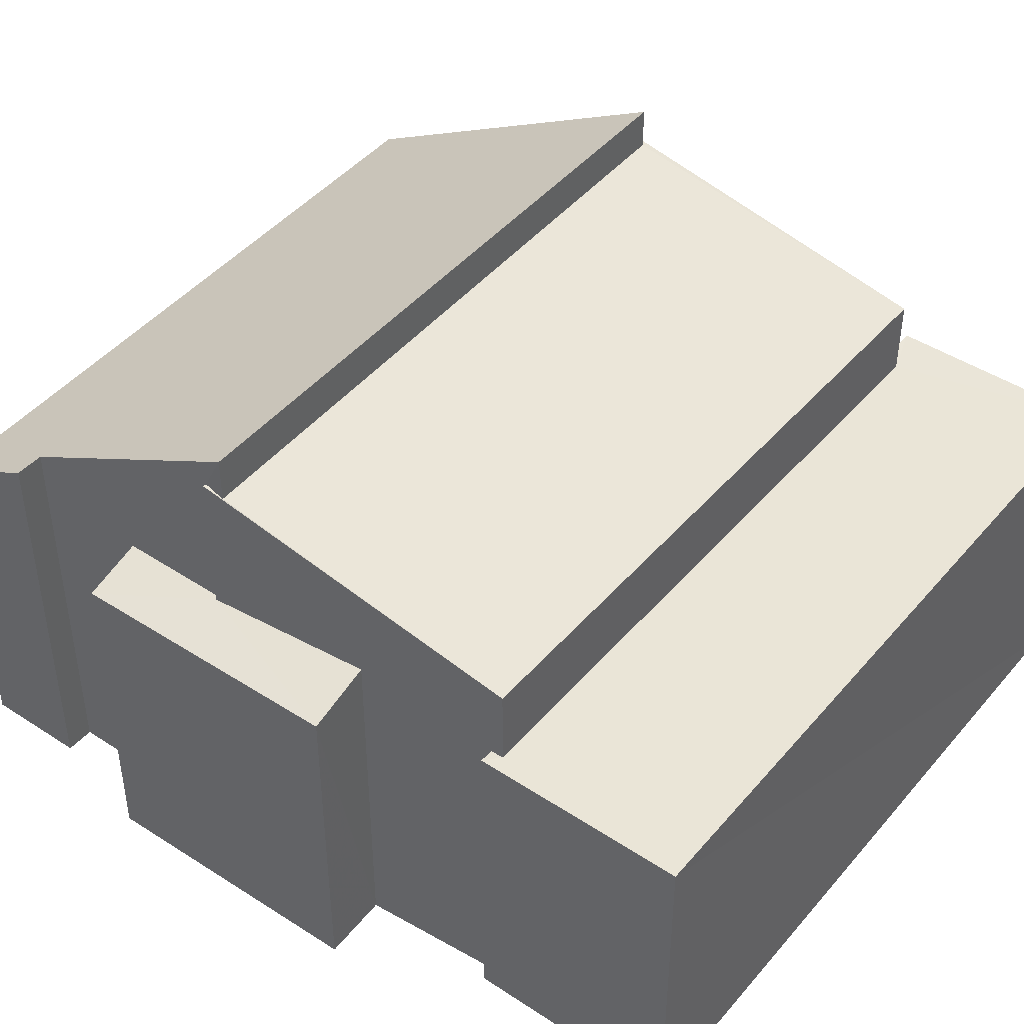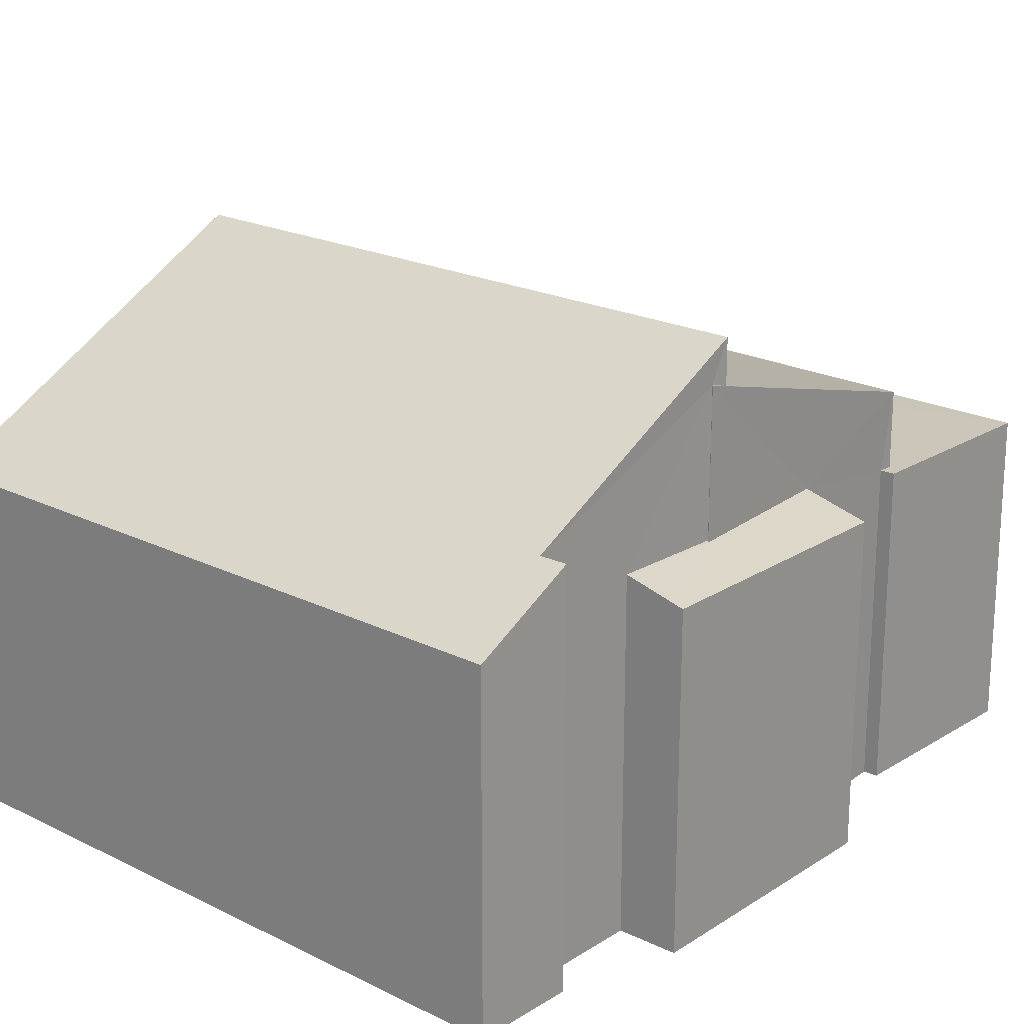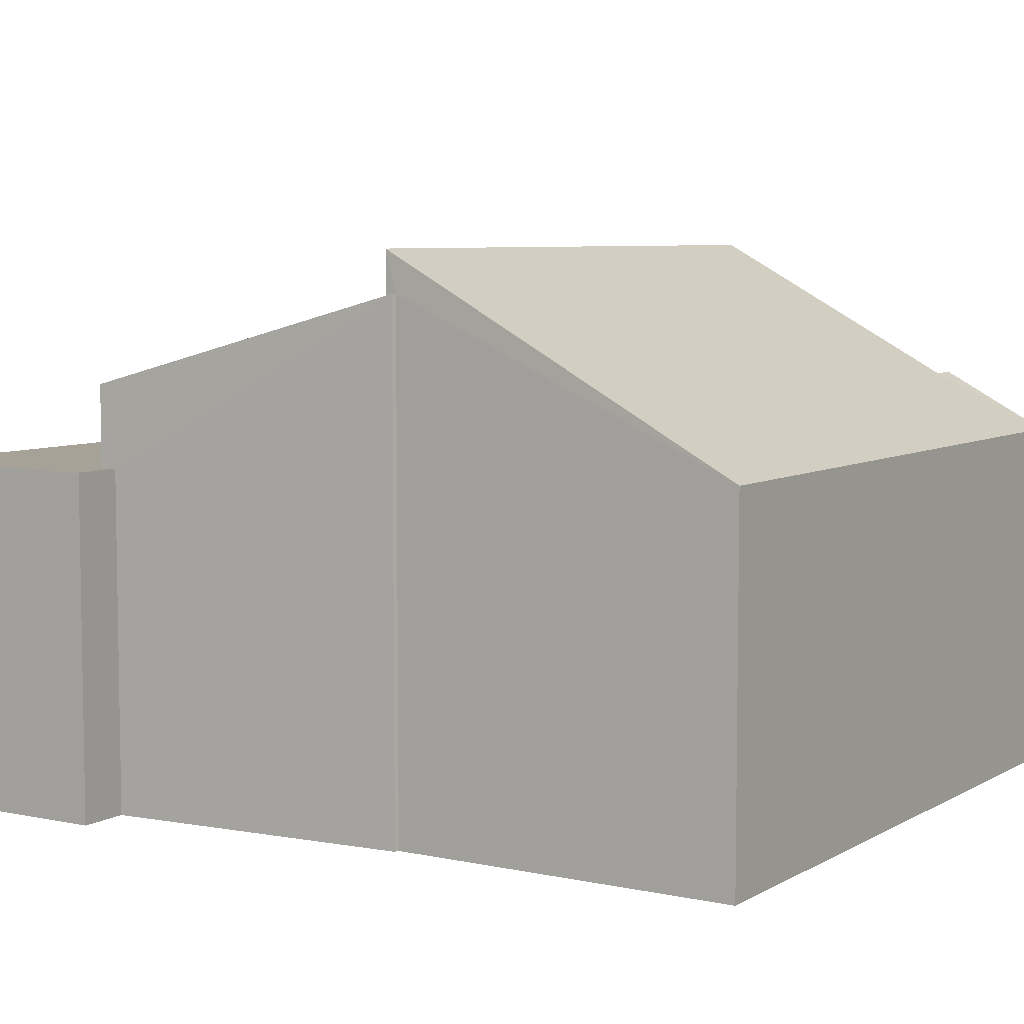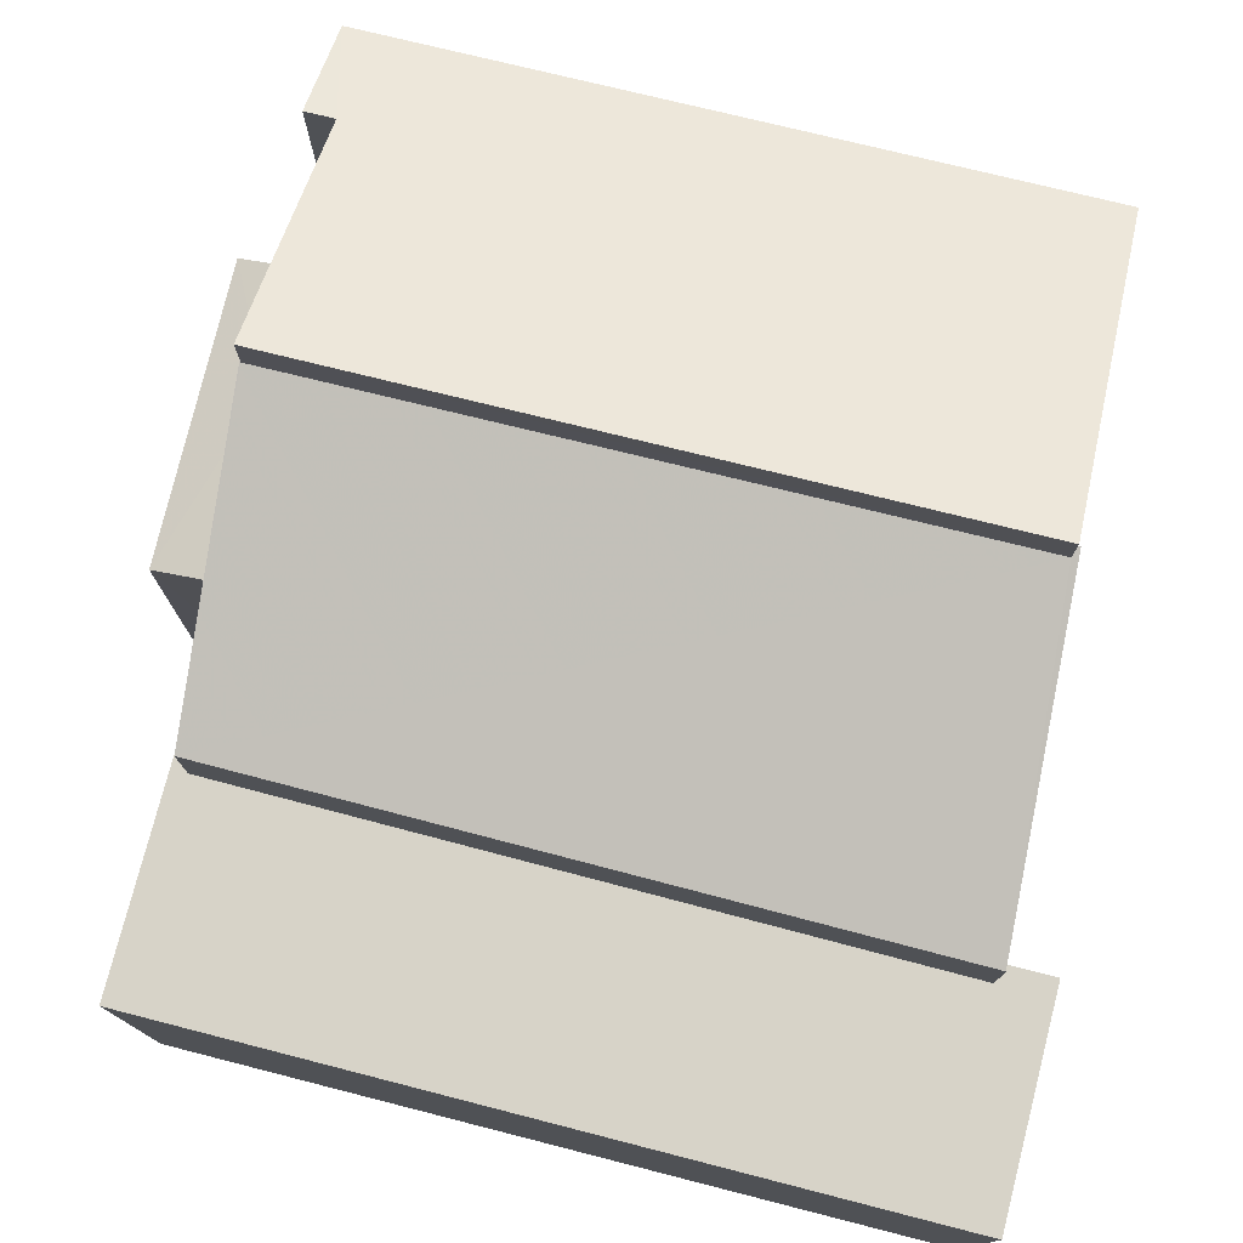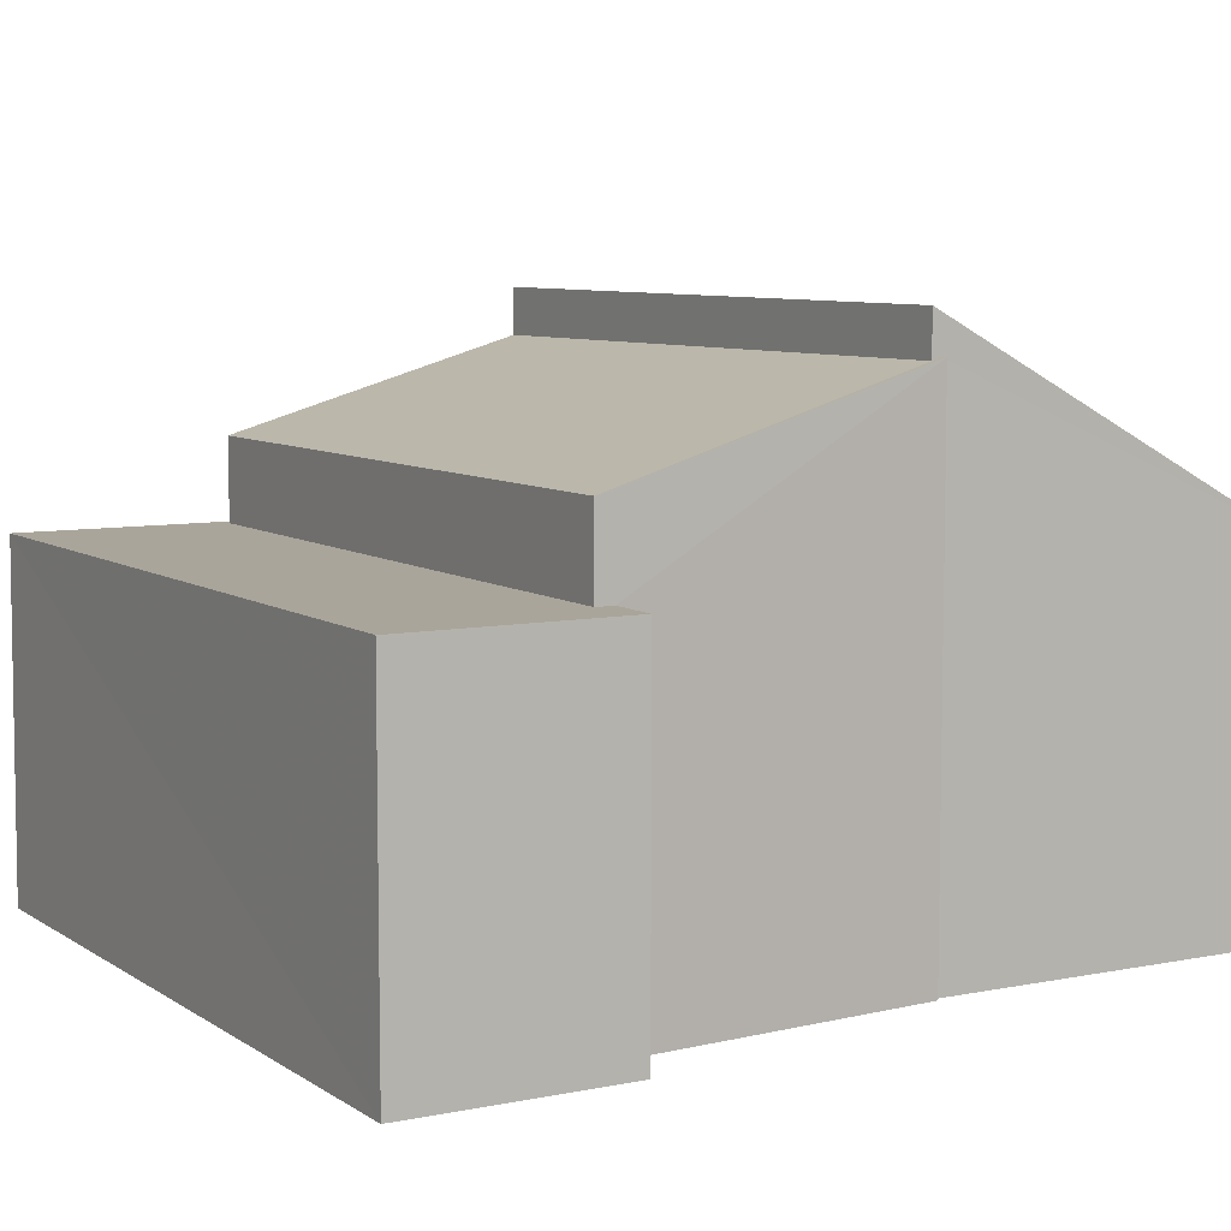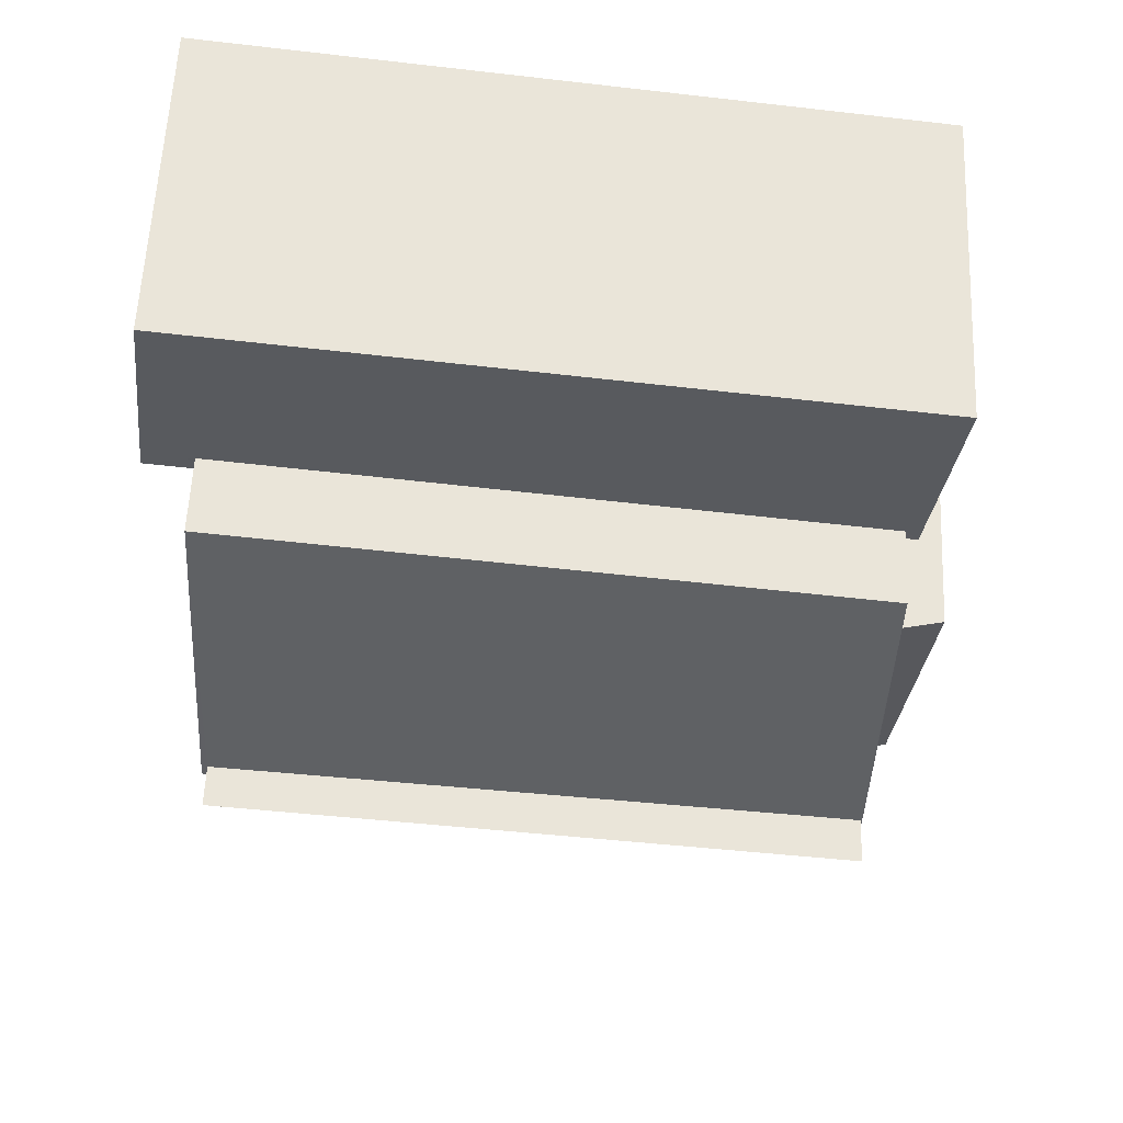
<metadata>
{"format":"obj","ext":"obj","renderer":"f3d","projection":"perspective","resolution":1024,"background":"white","views":[{"elev":44.3,"azim":120.6,"up":"+Z"},{"elev":20.8,"azim":35.4,"up":"+Z"},{"elev":6.4,"azim":-64.1,"up":"+Z"},{"elev":77.1,"azim":-172.4,"up":"+Z"},{"elev":7.6,"azim":-126.7,"up":"+Z"},{"elev":59.3,"azim":2.5,"up":"+Y"}]}
</metadata>
<code>
v -8.907e+04 -9.876e+04 8.439
v -8.907e+04 -9.876e+04 8.439
v -8.907e+04 -9.876e+04 8.439
v -8.907e+04 -9.877e+04 8.439
v -8.906e+04 -9.877e+04 8.438
v -8.906e+04 -9.877e+04 8.438
v -8.906e+04 -9.876e+04 8.439
v -8.907e+04 -9.877e+04 8.439
v -8.907e+04 -9.877e+04 8.439
v -8.906e+04 -9.877e+04 8.438
v -8.906e+04 -9.877e+04 8.438
v -8.906e+04 -9.876e+04 8.439
v -8.906e+04 -9.877e+04 8.438
v -8.906e+04 -9.876e+04 8.439
v -8.906e+04 -9.876e+04 8.439
v -8.906e+04 -9.876e+04 8.439
v -8.906e+04 -9.877e+04 11.13
v -8.906e+04 -9.876e+04 11.02
v -8.906e+04 -9.876e+04 11.15
v -8.906e+04 -9.877e+04 11.02
v -8.906e+04 -9.877e+04 11.14
v -8.906e+04 -9.877e+04 11.14
v -8.906e+04 -9.877e+04 11.54
v -8.906e+04 -9.877e+04 11.54
v -8.906e+04 -9.877e+04 11.11
v -8.907e+04 -9.877e+04 11.11
v -8.907e+04 -9.877e+04 12.56
v -8.906e+04 -9.877e+04 12.56
v -8.906e+04 -9.876e+04 10.98
v -8.906e+04 -9.876e+04 10.98
v -8.906e+04 -9.876e+04 10.98
v -8.907e+04 -9.876e+04 10.98
v -8.907e+04 -9.876e+04 10.98
v -8.907e+04 -9.876e+04 10.98
v -8.906e+04 -9.876e+04 10.98
v -8.907e+04 -9.876e+04 10.98
v -8.906e+04 -9.877e+04 12.26
v -8.906e+04 -9.877e+04 12.26
v -8.906e+04 -9.877e+04 12.22
v -8.907e+04 -9.877e+04 12.24
v -8.907e+04 -9.877e+04 12.26
v -8.907e+04 -9.877e+04 12.26
v -8.907e+04 -9.876e+04 11.58
v -8.906e+04 -9.876e+04 11.58
f 1 2 3
f 4 5 6
f 2 7 3
f 8 9 3
f 8 10 4
f 11 6 5
f 10 12 13
f 7 14 15
f 16 12 10
f 4 10 5
f 3 15 16
f 7 15 3
f 3 16 8
f 10 8 16
f 17 18 19
f 18 17 20
f 21 20 17
f 21 17 22
f 23 24 25
f 25 24 26
f 26 24 27
f 24 28 27
f 29 30 31
f 32 33 34
f 30 35 31
f 34 33 36
f 33 35 36
f 31 35 33
f 37 38 39
f 40 41 42
f 41 40 43
f 38 44 39
f 44 43 40
f 44 40 39
f 33 43 44
f 31 33 44
f 18 13 12
f 18 20 13
f 18 12 16
f 19 18 16
f 42 41 9
f 8 42 9
f 26 4 6
f 25 26 6
f 3 34 1
f 3 32 34
f 43 32 41
f 41 32 9
f 43 33 32
f 9 32 3
f 20 10 13
f 20 21 10
f 40 27 28
f 39 40 28
f 24 11 5
f 24 23 11
f 27 40 42
f 27 42 26
f 8 4 26
f 42 8 26
f 7 30 14
f 7 35 30
f 25 6 11
f 23 25 11
f 34 2 1
f 34 36 2
f 35 7 2
f 36 35 2
f 15 14 30
f 29 15 30
f 31 44 29
f 16 15 29
f 19 44 38
f 19 38 17
f 16 29 19
f 29 44 19
f 22 38 37
f 22 17 38
f 39 28 37
f 22 37 21
f 10 21 5
f 37 28 24
f 5 21 24
f 21 37 24

</code>
